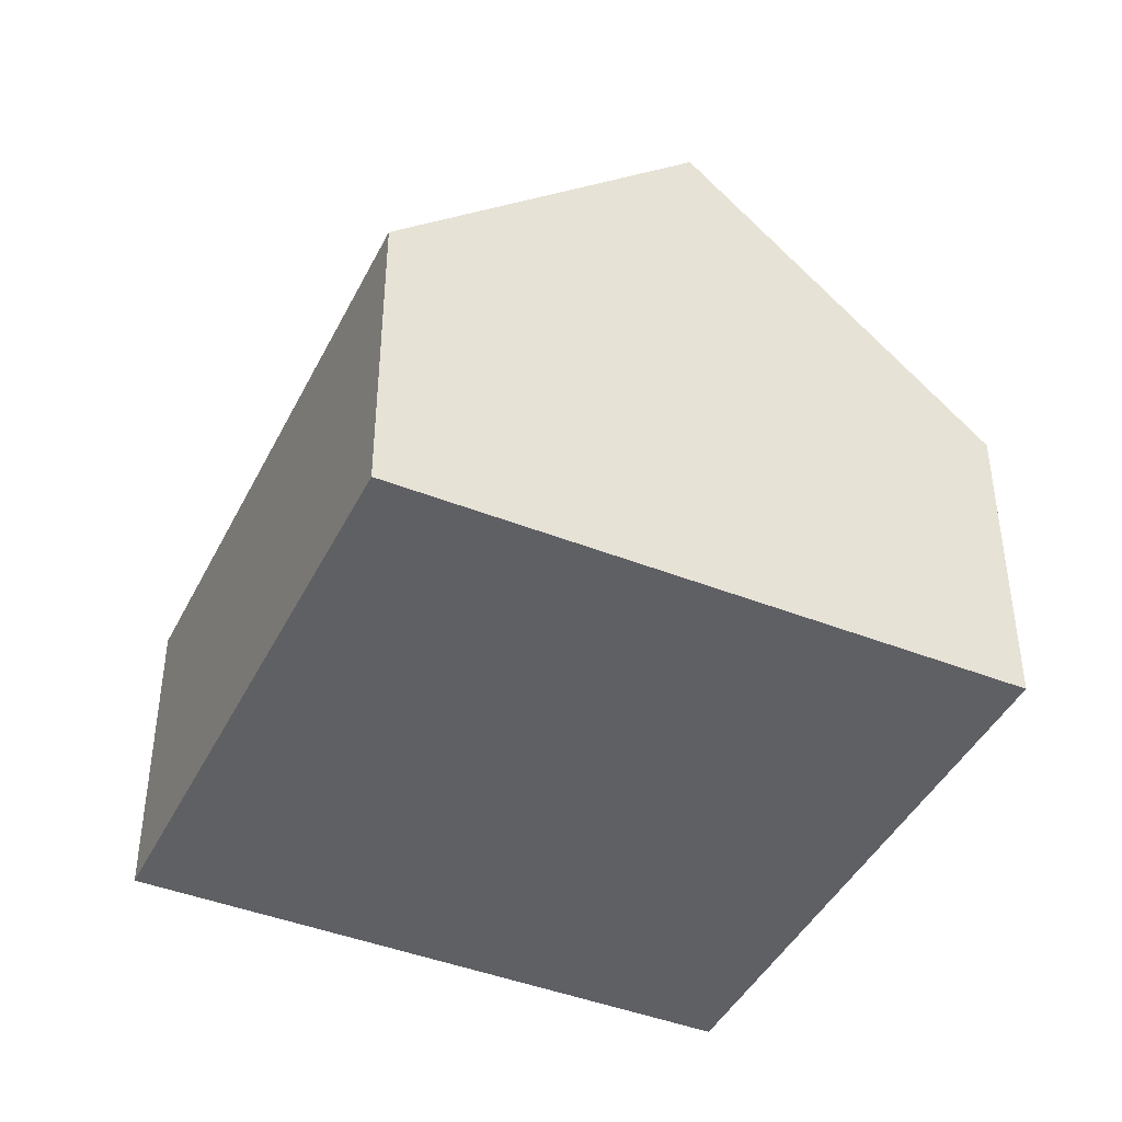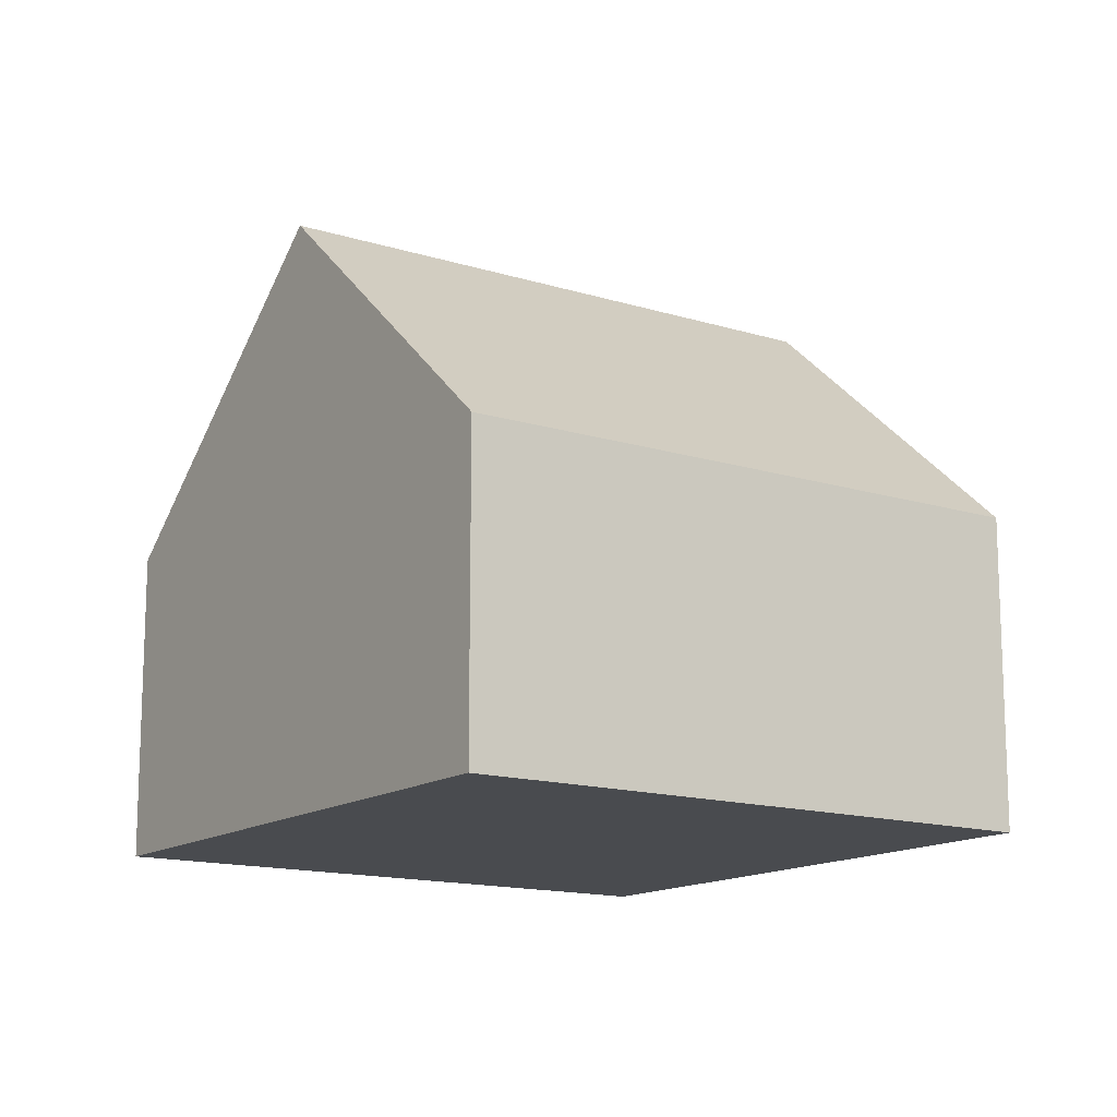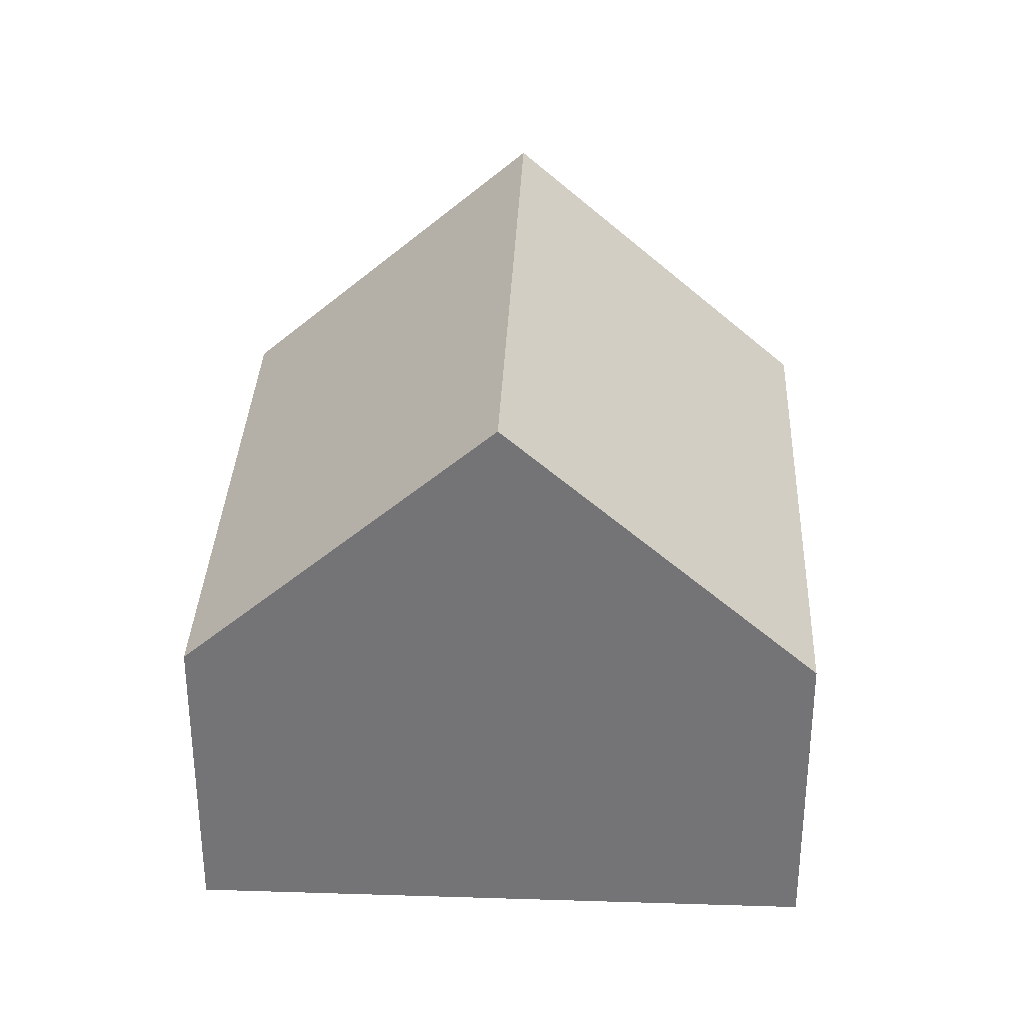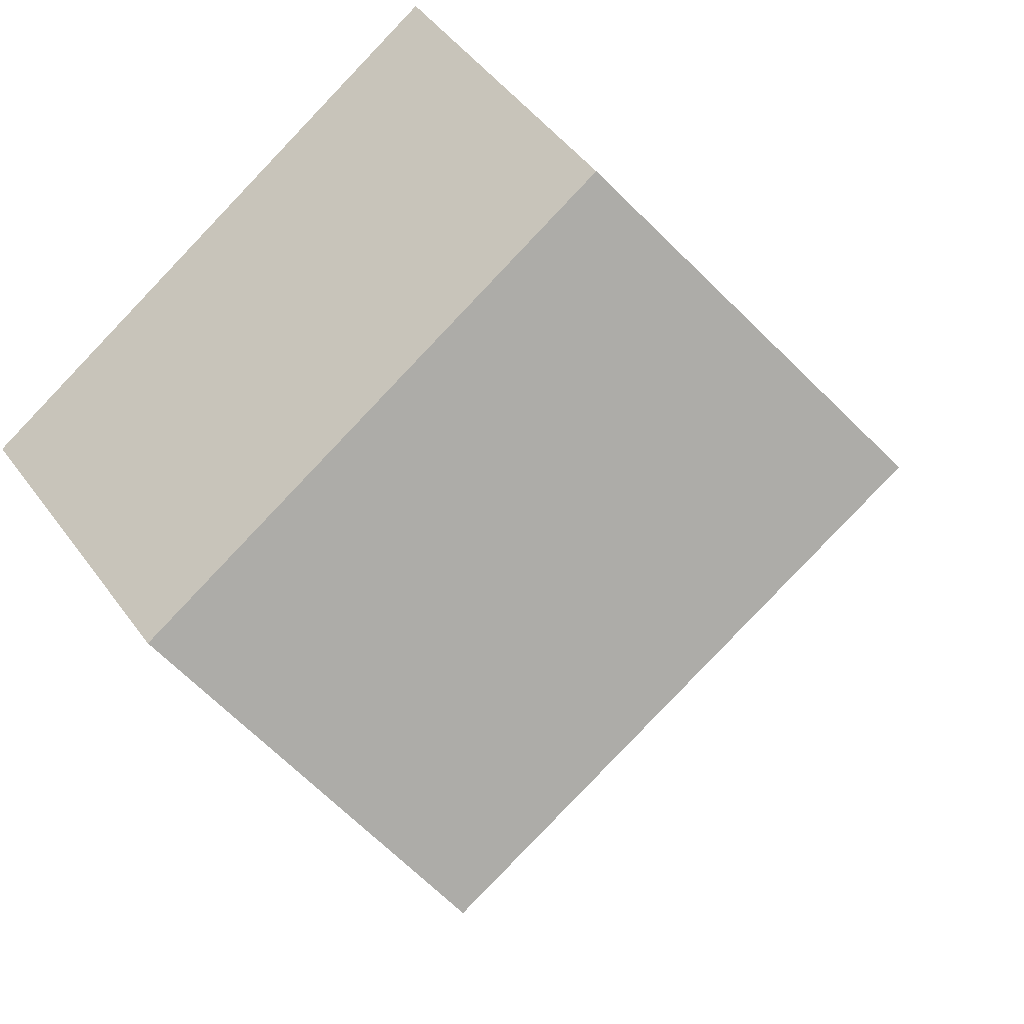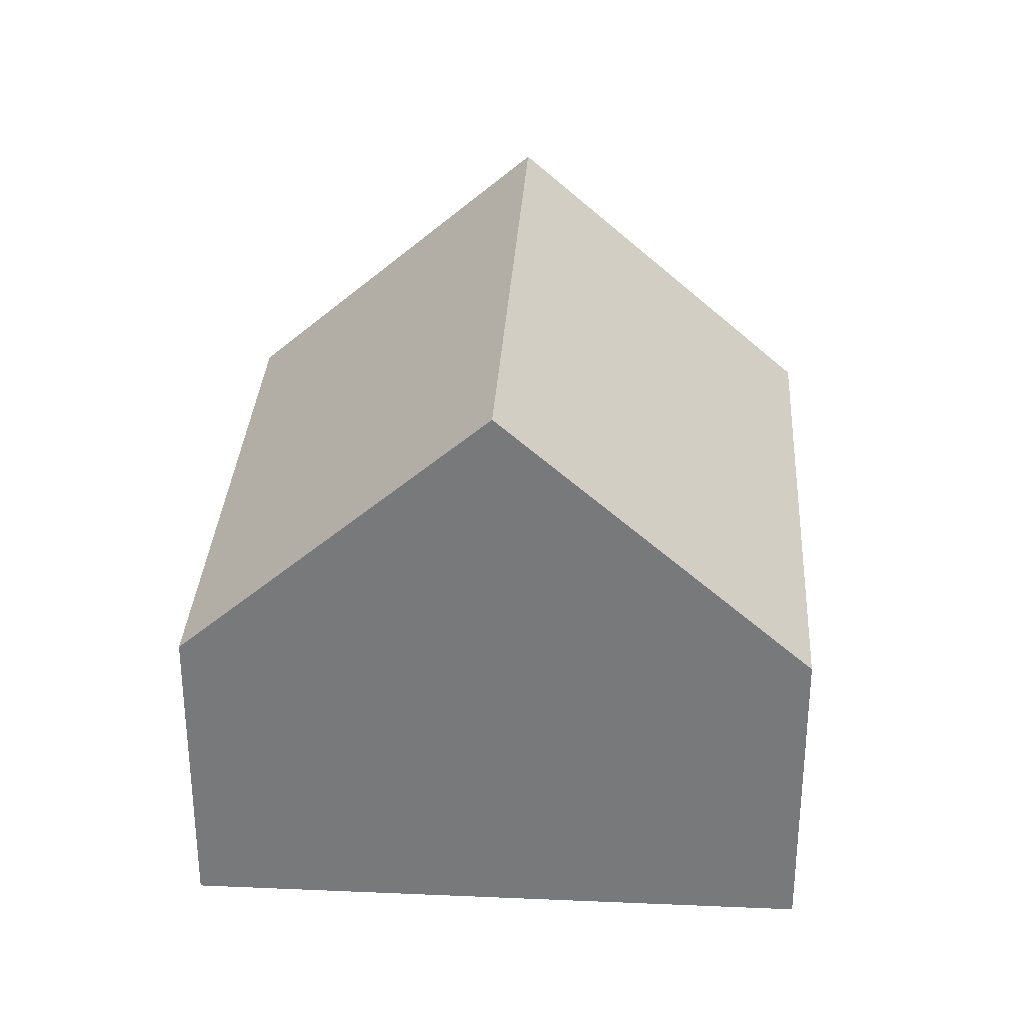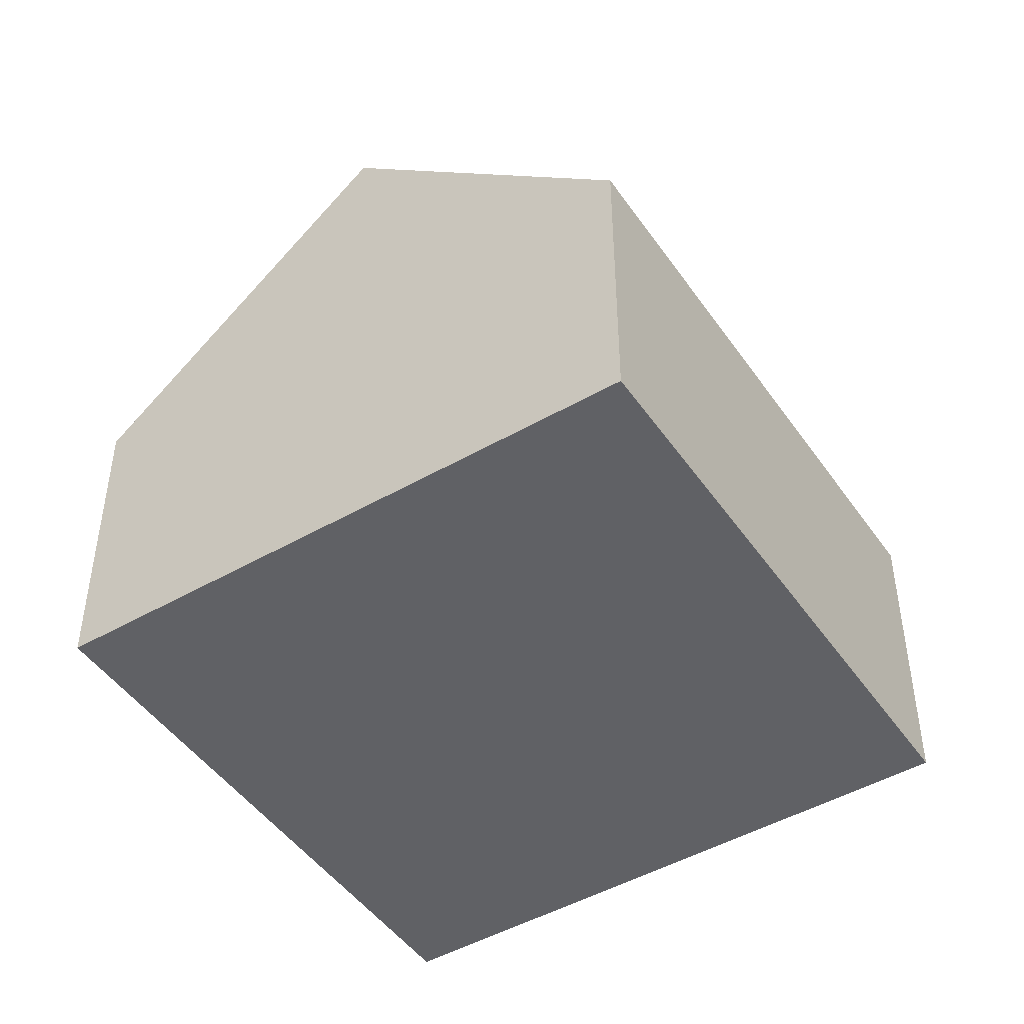
<metadata>
{"format":"obj","ext":"obj","renderer":"f3d","projection":"perspective","resolution":1024,"background":"white","views":[{"elev":-43.2,"azim":98.5,"up":"+Y"},{"elev":-14.2,"azim":-0.9,"up":"+Y"},{"elev":33.4,"azim":126.1,"up":"+Y"},{"elev":47.0,"azim":146.0,"up":"+Z"},{"elev":31.9,"azim":127.1,"up":"+Y"},{"elev":-47.3,"azim":156.6,"up":"+Y"}]}
</metadata>
<code>
v  13.97 5.06 3.005
v  2.834 9.483 4.262
v  5.668 5.06 8.524
v  11.13 9.483 -1.257
v  8.299 5.06 -5.518
v  0 5.059 3.098e-16
v  8.299 3.379e-16 -5.518
v  0 0 0
v  2.834 -2.61e-16 4.262
v  5.668 -5.219e-16 8.524
v  13.97 -1.84e-16 3.005
v  11.13 7.697e-17 -1.257
g defaultobject
f 1 2 3
f 2 1 4
f 5 2 4
f 2 5 6
f 7 6 5
f 6 7 8
f 8 2 6
f 2 8 3
f 3 8 9
f 3 9 10
f 10 1 3
f 1 10 11
f 1 5 4
f 5 1 7
f 7 1 12
f 12 1 11
f 9 11 10
f 11 9 8
f 11 8 7
f 11 7 12

</code>
